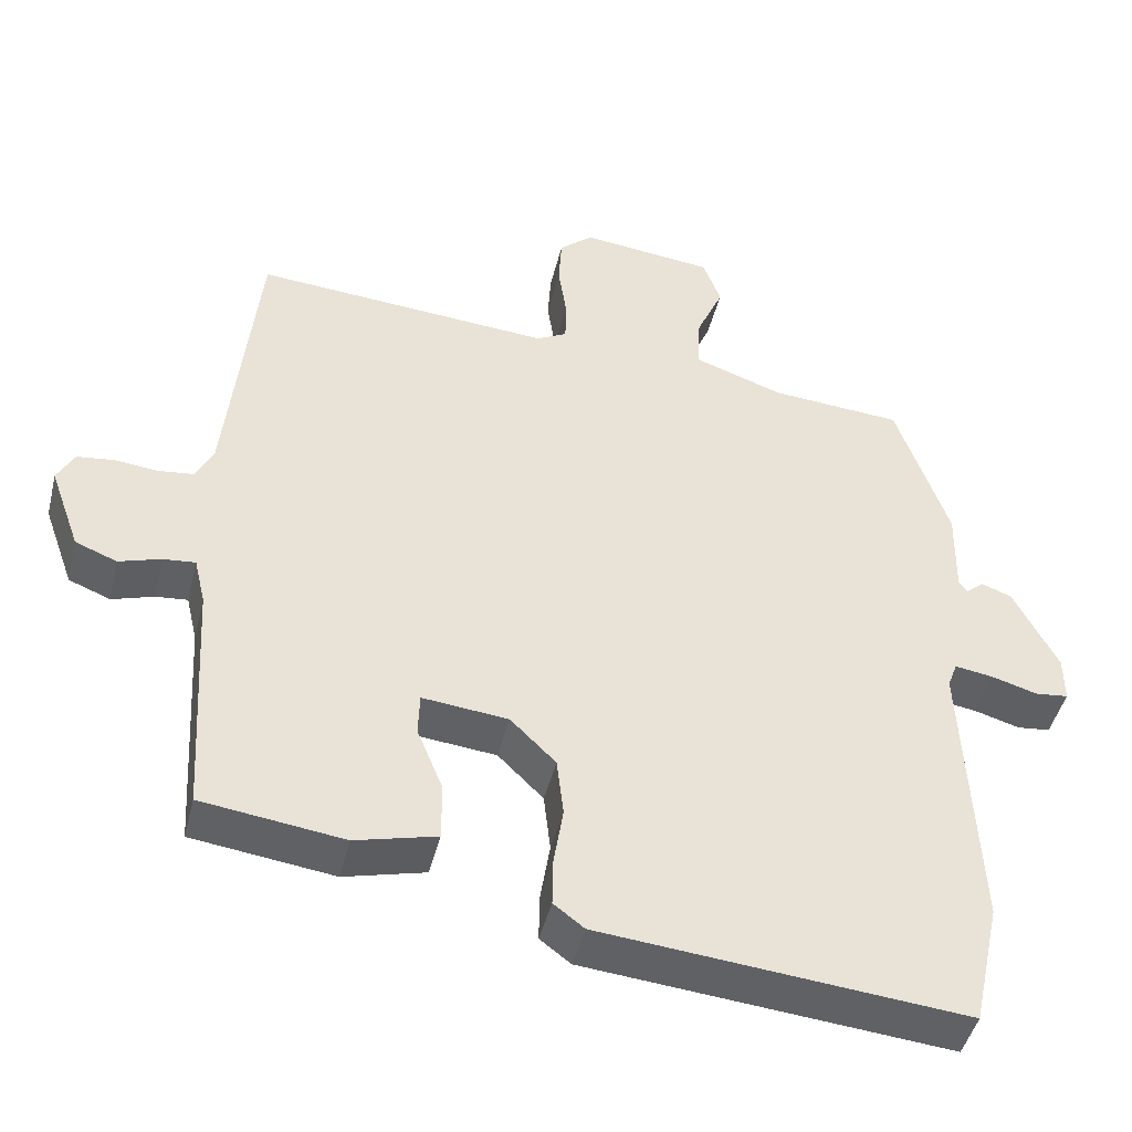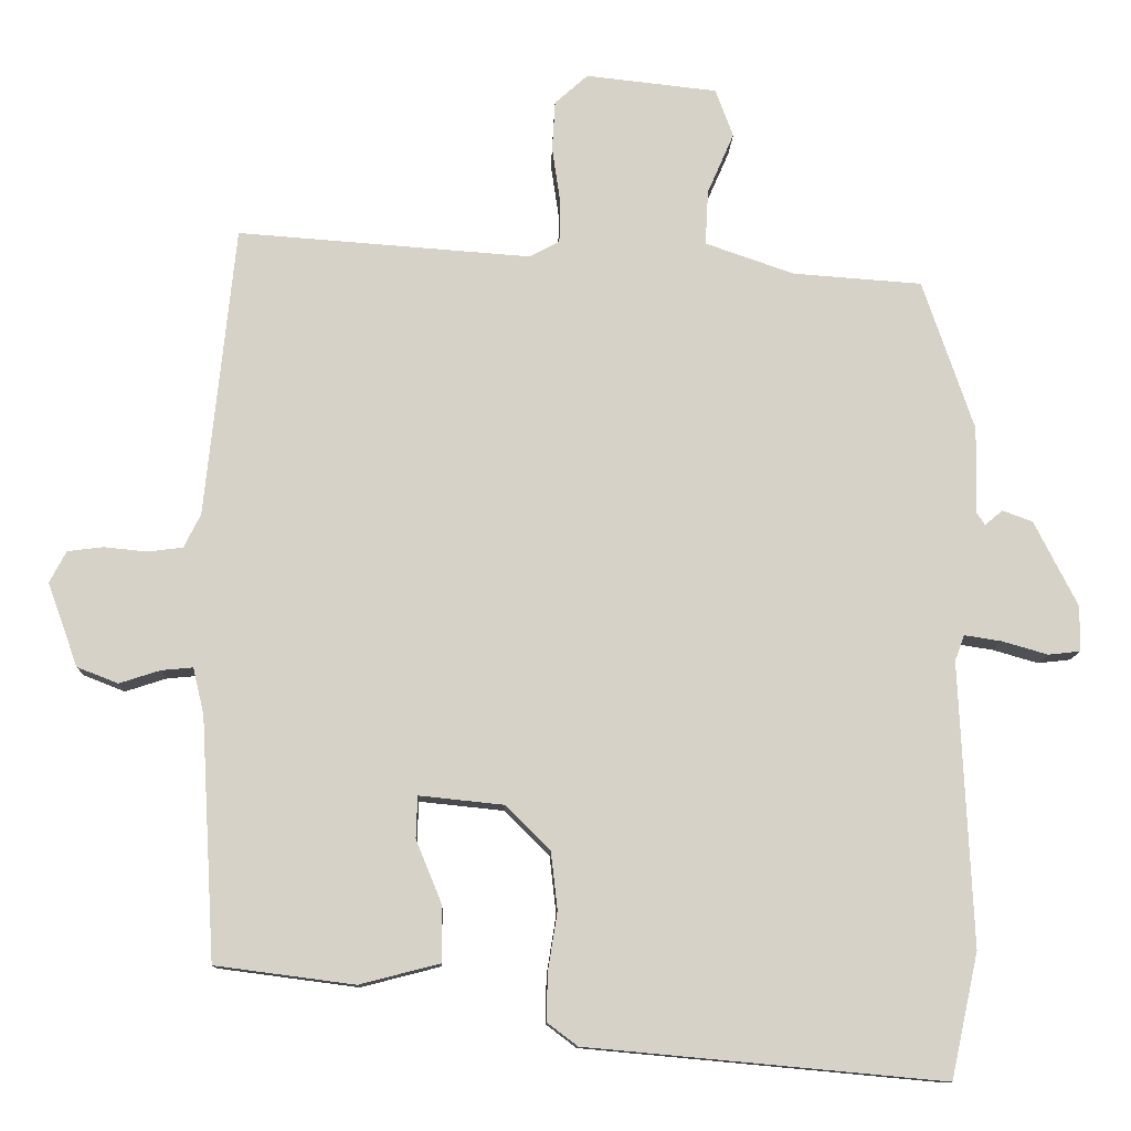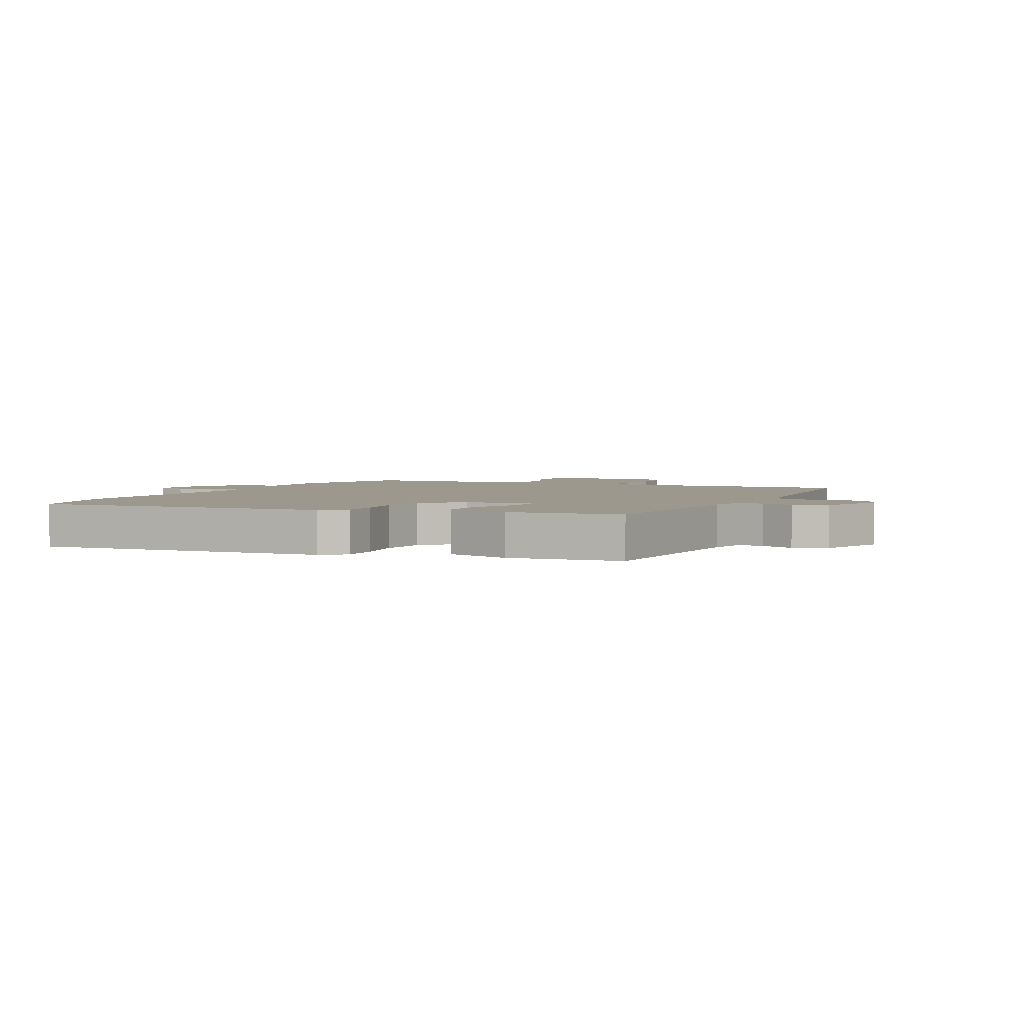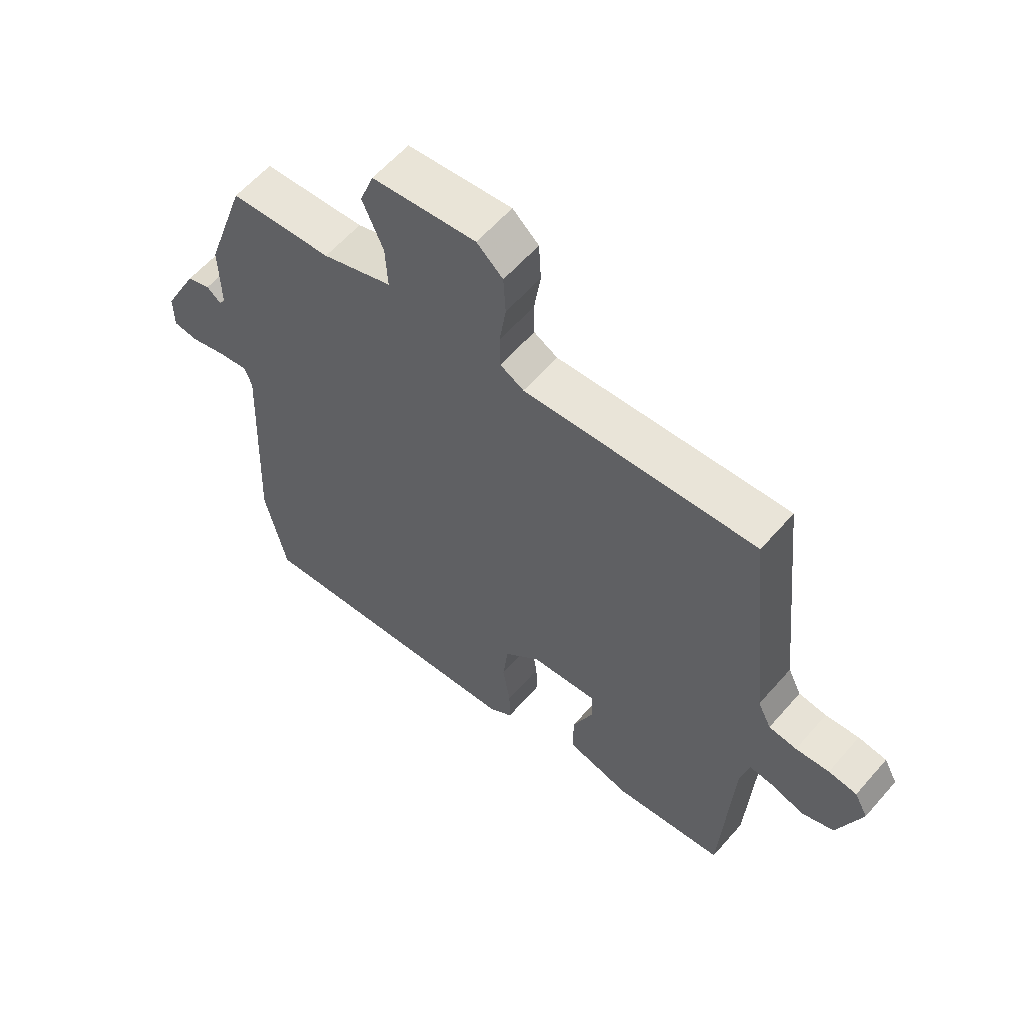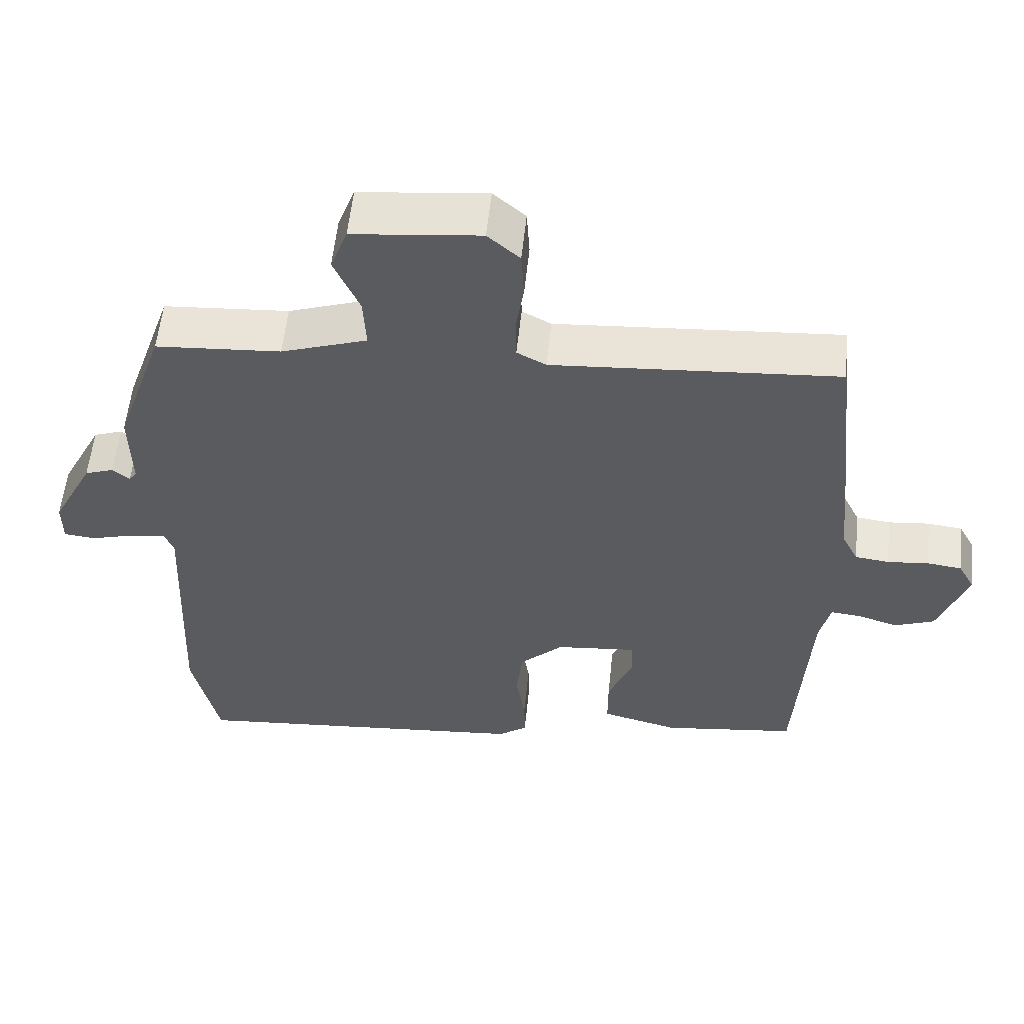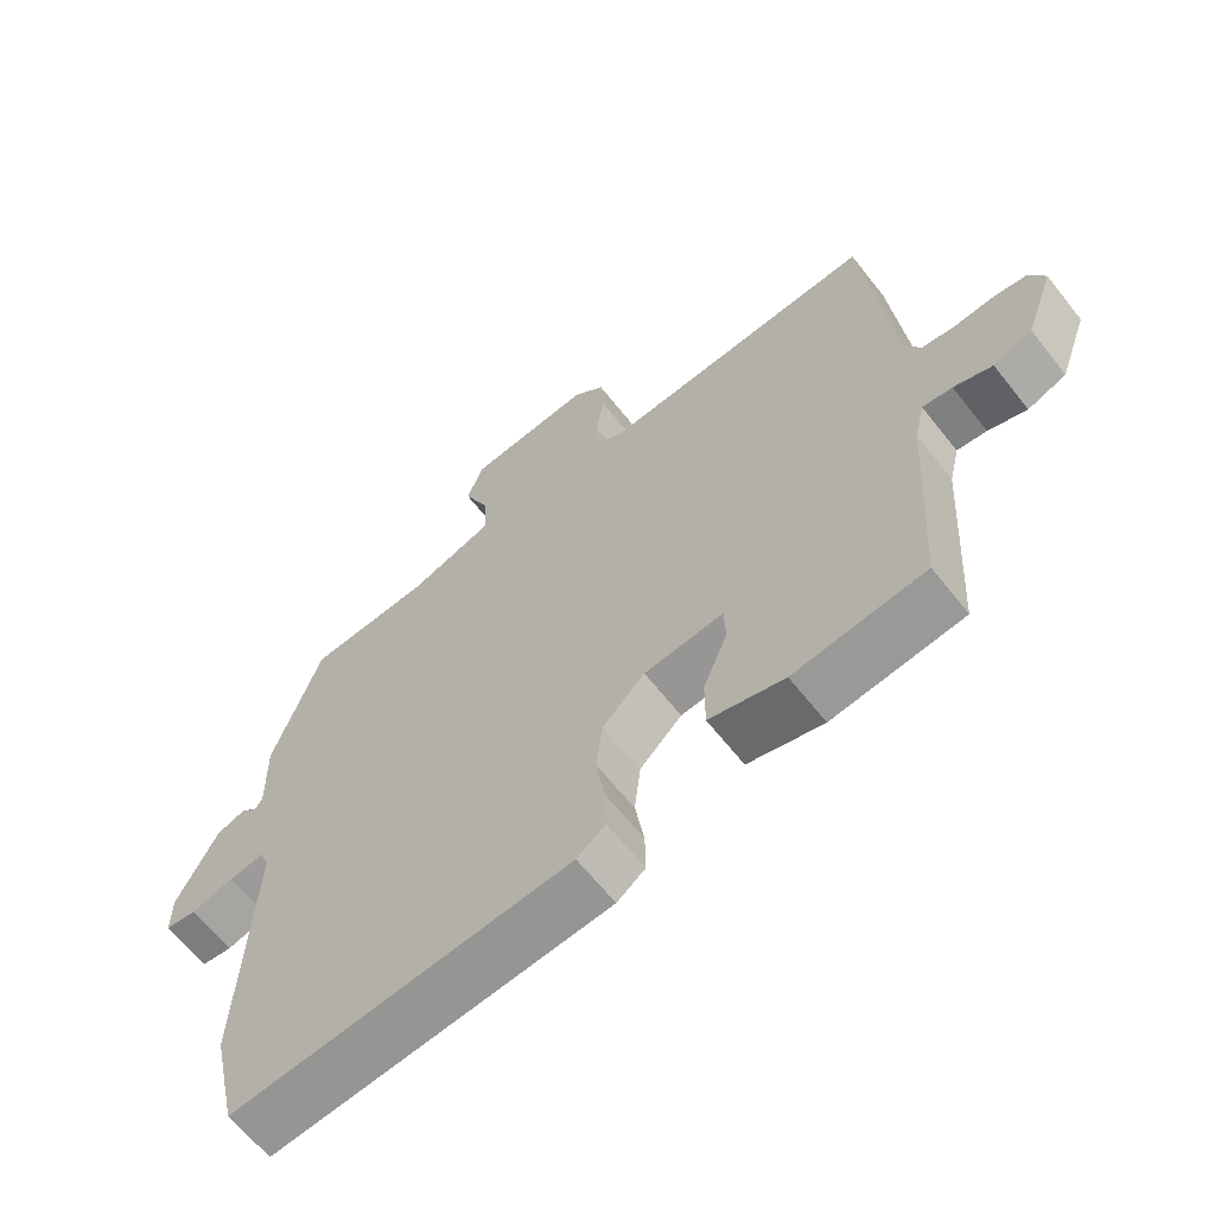
<metadata>
{"format":"obj","ext":"obj","renderer":"f3d","projection":"perspective","resolution":1024,"background":"white","views":[{"elev":-45.6,"azim":-13.7,"up":"+Z"},{"elev":-11.4,"azim":-1.7,"up":"+Z"},{"elev":3.2,"azim":-153.3,"up":"+Y"},{"elev":59.8,"azim":-139.2,"up":"+Z"},{"elev":57.0,"azim":-174.0,"up":"+Z"},{"elev":-63.8,"azim":-141.8,"up":"+Z"}]}
</metadata>
<code>
v -0.473 0.07 0.559
v -0.073 0.07 0.529
v -0.032 0.07 0.551
v -0.031 0.07 0.61
v -0.042 0.07 0.685
v -0.038 0.07 0.753
v 0.007 0.07 0.793
v 0.186 0.07 0.773
v 0.21 0.07 0.708
v 0.174 0.07 0.625
v 0.17 0.07 0.55
v 0.291 0.07 0.508
v 0.467 0.07 0.495
v 0.537 0.07 0.29
v 0.535 0.07 0.171
v 0.546 0.07 0.155
v 0.57 0.07 0.175
v 0.611 0.07 0.16
v 0.67 0.07 0.044
v 0.67 0.07 -0.018
v 0.626 0.07 -0.023
v 0.564 0.07 -0.005
v 0.513 0.07 0.003
v 0.5 0.07 -0.032
v 0.518 0.07 -0.418
v 0.481 0.07 -0.588
v -0.007 0.07 -0.543
v -0.048 0.07 -0.512
v -0.047 0.07 -0.448
v -0.034 0.07 -0.367
v -0.043 0.07 -0.288
v -0.104 0.07 -0.228
v -0.219 0.07 -0.216
v -0.221 0.07 -0.273
v -0.186 0.07 -0.359
v -0.186 0.07 -0.436
v -0.295 0.07 -0.464
v -0.485 0.07 -0.439
v -0.504 0.07 -0.11
v -0.519 0.07 -0.046
v -0.562 0.07 -0.05
v -0.618 0.07 -0.068
v -0.674 0.07 -0.046
v -0.715 0.07 0.068
v -0.692 0.07 0.111
v -0.643 0.07 0.117
v -0.585 0.07 0.111
v -0.537 0.07 0.117
v -0.514 0.07 0.163
v -0.473 0 0.559
v -0.073 0 0.529
v -0.032 0 0.551
v -0.031 0 0.61
v -0.042 0 0.685
v -0.038 0 0.753
v 0.007 0 0.793
v 0.186 0 0.773
v 0.21 0 0.708
v 0.174 0 0.625
v 0.17 0 0.55
v 0.291 0 0.508
v 0.467 0 0.495
v 0.537 0 0.29
v 0.535 0 0.171
v 0.546 0 0.155
v 0.57 0 0.175
v 0.611 0 0.16
v 0.67 0 0.044
v 0.67 0 -0.018
v 0.626 0 -0.023
v 0.564 0 -0.005
v 0.513 0 0.003
v 0.5 0 -0.032
v 0.518 0 -0.418
v 0.481 0 -0.588
v -0.007 0 -0.543
v -0.048 0 -0.512
v -0.047 0 -0.448
v -0.034 0 -0.367
v -0.043 0 -0.288
v -0.104 0 -0.228
v -0.219 0 -0.216
v -0.221 0 -0.273
v -0.186 0 -0.359
v -0.186 0 -0.436
v -0.295 0 -0.464
v -0.485 0 -0.439
v -0.504 0 -0.11
v -0.519 0 -0.046
v -0.562 0 -0.05
v -0.618 0 -0.068
v -0.674 0 -0.046
v -0.715 0 0.068
v -0.692 0 0.111
v -0.643 0 0.117
v -0.585 0 0.111
v -0.537 0 0.117
v -0.514 0 0.163
f 45 46 47
f 44 45 47
f 43 44 47
f 42 43 47
f 41 42 47
f 40 41 47 48
f 39 40 48 49
f 38 39 49
f 37 38 49
f 36 37 49
f 35 36 49
f 34 35 49
f 28 29 30
f 27 28 30
f 26 27 30
f 25 26 30
f 24 25 30
f 23 24 30 31
f 20 21 22
f 19 20 22
f 18 19 22
f 17 18 22
f 16 17 22
f 15 16 22 23
f 23 31 32
f 15 23 32
f 14 15 32
f 13 14 32
f 12 13 32
f 8 9 10
f 7 8 10
f 6 7 10
f 5 6 10
f 4 5 10
f 3 4 10 11
f 12 32 33
f 11 12 33
f 3 11 33
f 2 3 33
f 33 34 49 1
f 1 2 33
f 96 95 94
f 96 94 93
f 96 93 92
f 96 92 91
f 96 91 90
f 97 96 90 89
f 98 97 89 88
f 98 88 87
f 98 87 86
f 98 86 85
f 98 85 84
f 98 84 83
f 79 78 77
f 79 77 76
f 79 76 75
f 79 75 74
f 79 74 73
f 80 79 73 72
f 71 70 69
f 71 69 68
f 71 68 67
f 71 67 66
f 71 66 65
f 72 71 65 64
f 81 80 72
f 81 72 64
f 81 64 63
f 81 63 62
f 81 62 61
f 59 58 57
f 59 57 56
f 59 56 55
f 59 55 54
f 59 54 53
f 60 59 53 52
f 82 81 61
f 82 61 60
f 82 60 52
f 82 52 51
f 50 98 83 82
f 82 51 50
f 1 50 51 2
f 2 51 52 3
f 3 52 53 4
f 4 53 54 5
f 5 54 55 6
f 6 55 56 7
f 7 56 57 8
f 8 57 58 9
f 9 58 59 10
f 10 59 60 11
f 11 60 61 12
f 12 61 62 13
f 13 62 63 14
f 14 63 64 15
f 15 64 65 16
f 16 65 66 17
f 17 66 67 18
f 18 67 68 19
f 19 68 69 20
f 20 69 70 21
f 21 70 71 22
f 22 71 72 23
f 23 72 73 24
f 24 73 74 25
f 25 74 75 26
f 26 75 76 27
f 27 76 77 28
f 28 77 78 29
f 29 78 79 30
f 30 79 80 31
f 31 80 81 32
f 32 81 82 33
f 33 82 83 34
f 34 83 84 35
f 35 84 85 36
f 36 85 86 37
f 37 86 87 38
f 38 87 88 39
f 39 88 89 40
f 40 89 90 41
f 41 90 91 42
f 42 91 92 43
f 43 92 93 44
f 44 93 94 45
f 45 94 95 46
f 46 95 96 47
f 47 96 97 48
f 48 97 98 49
f 49 98 50 1

</code>
